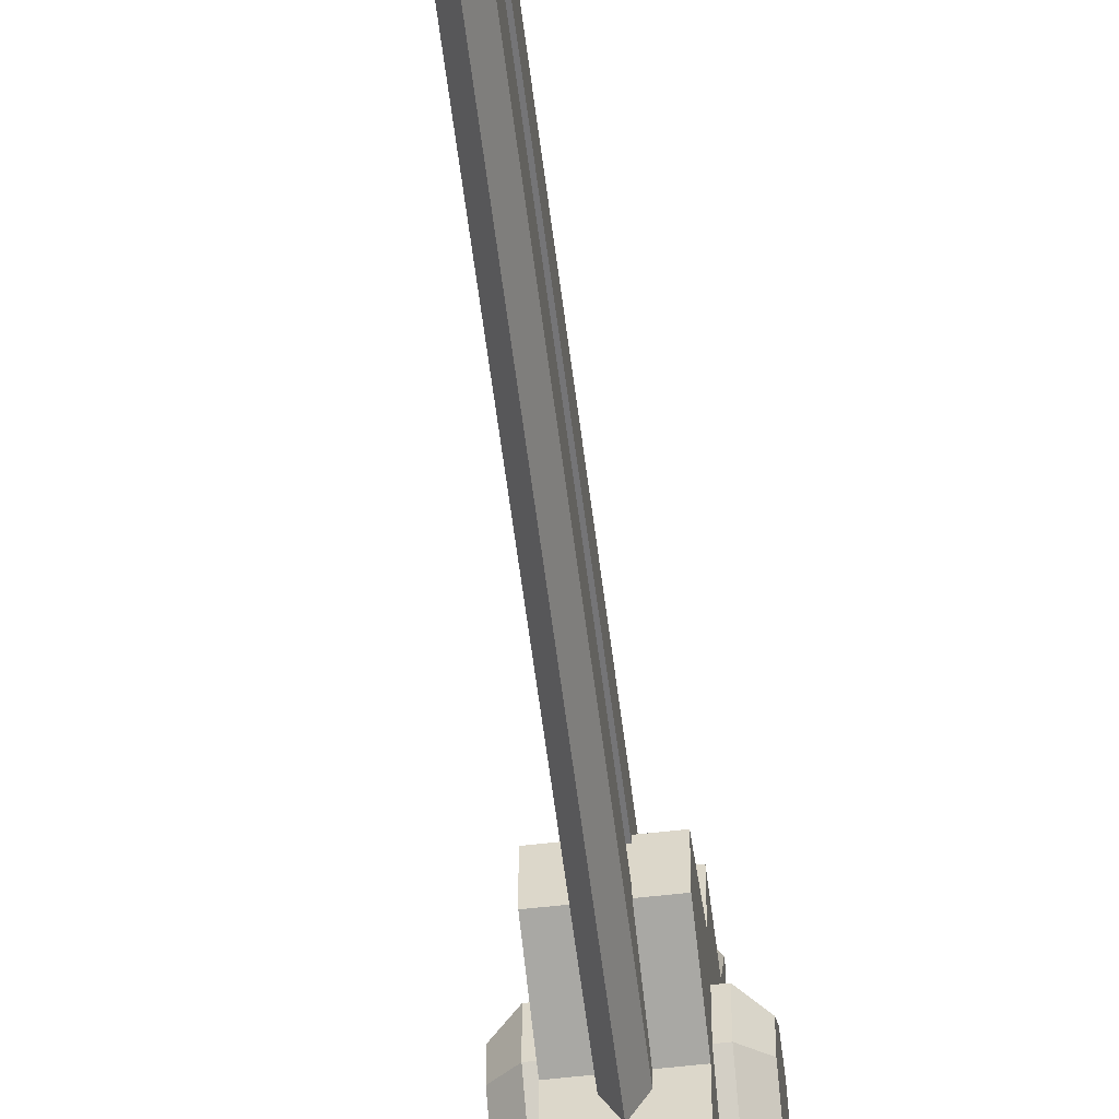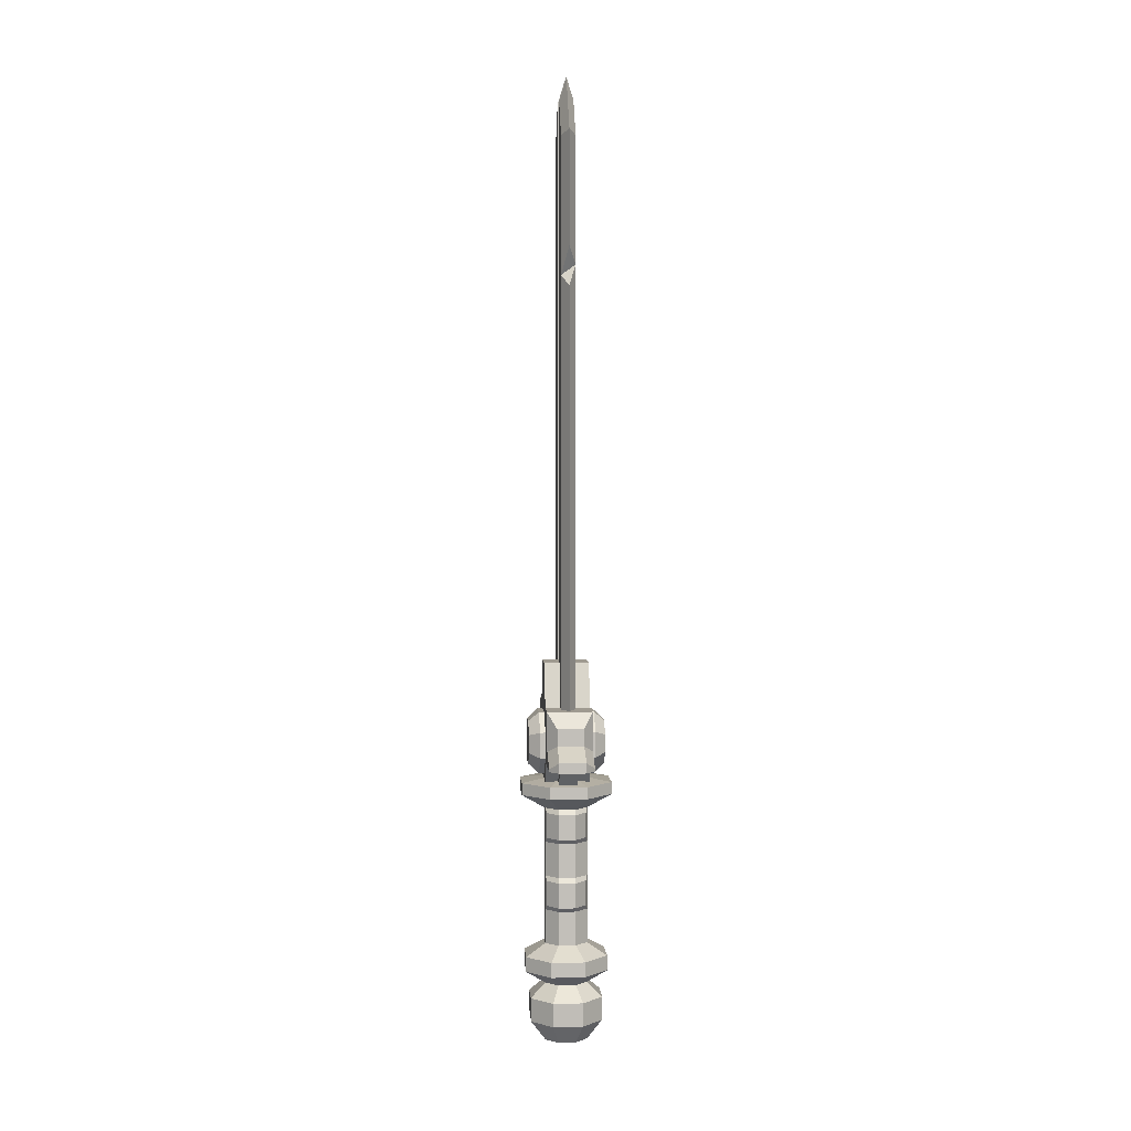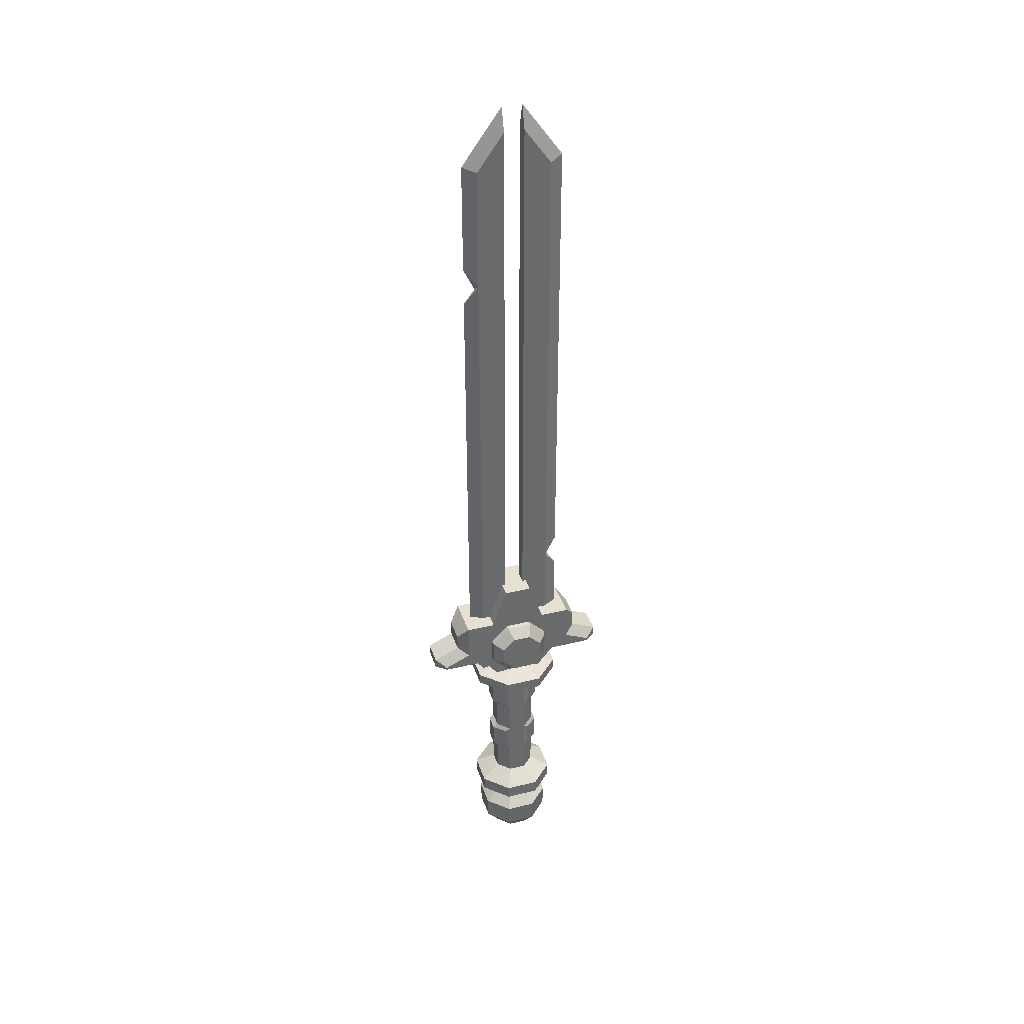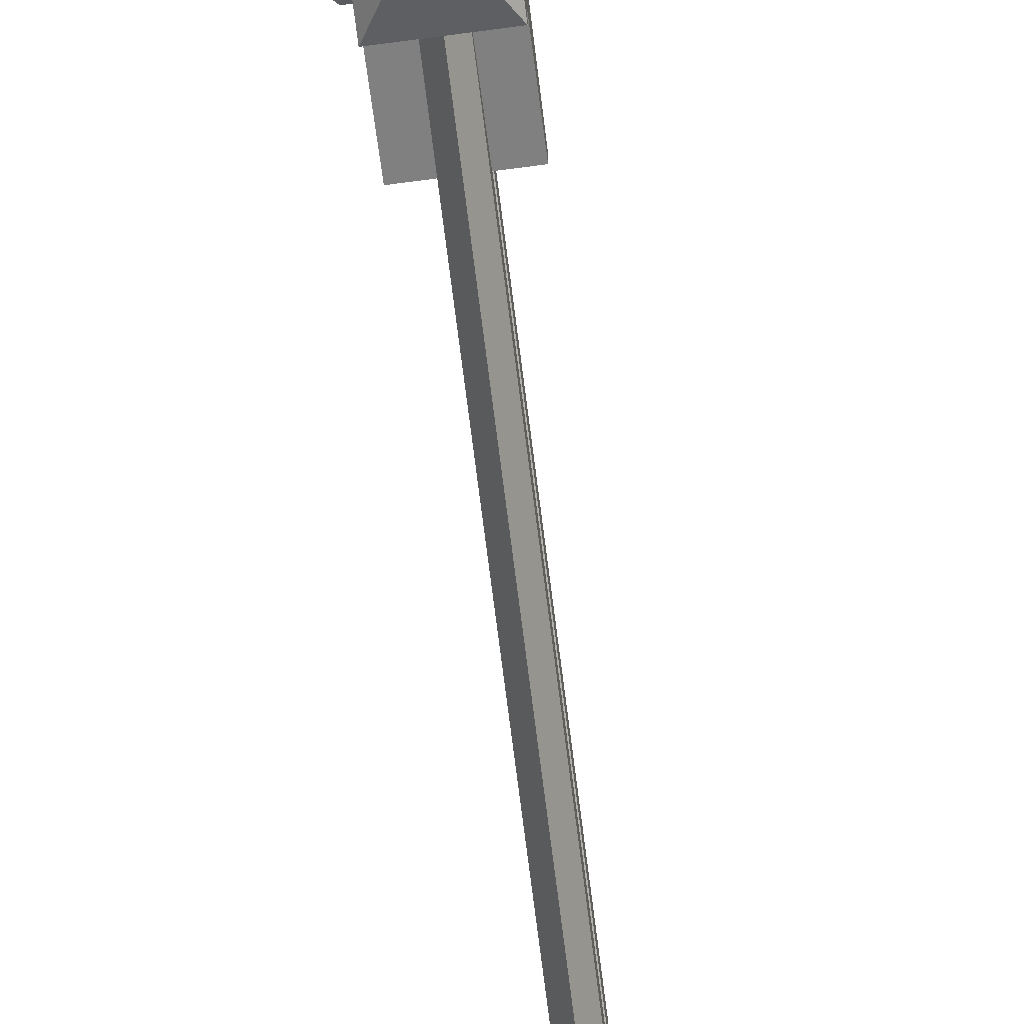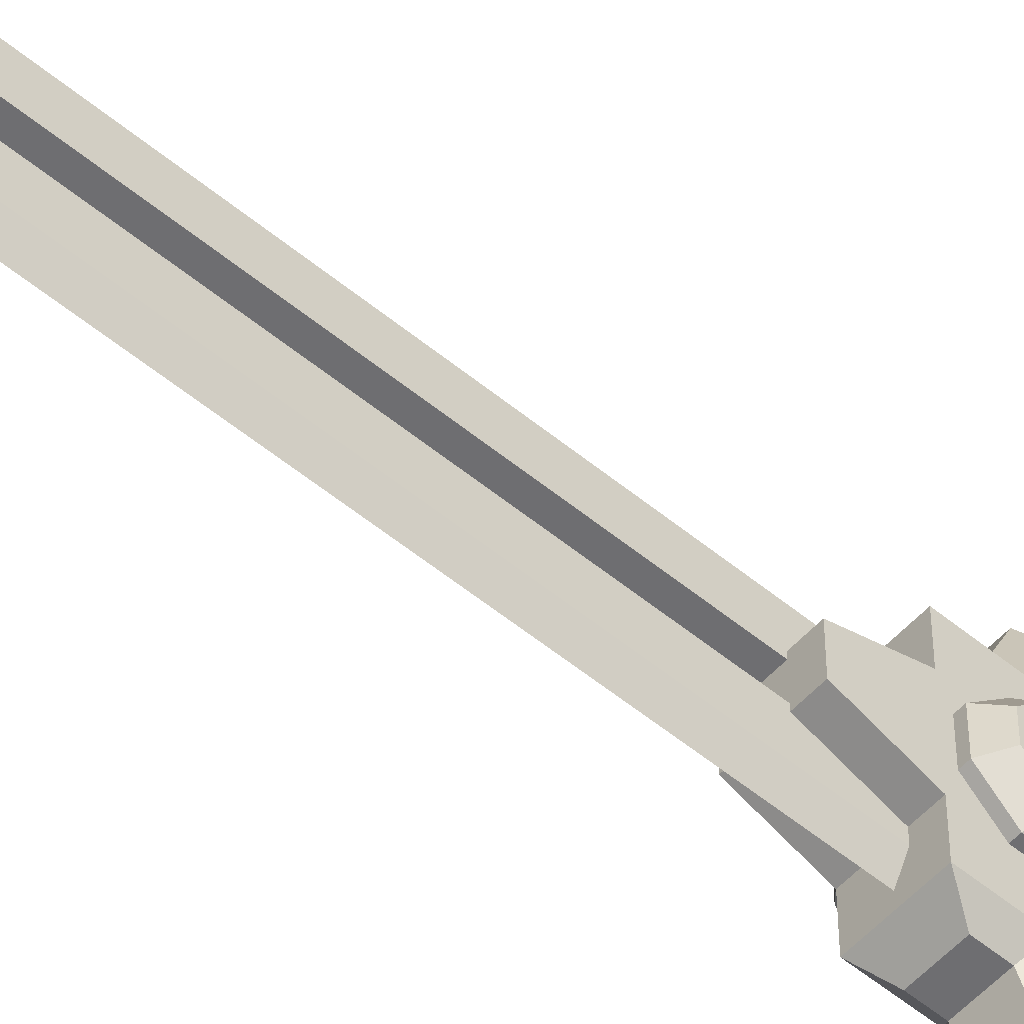
<metadata>
{"format":"obj","ext":"obj","renderer":"f3d","projection":"perspective","resolution":1024,"background":"white","views":[{"elev":-56.6,"azim":-173.1,"up":"+Z"},{"elev":3.9,"azim":175.7,"up":"+Y"},{"elev":37.6,"azim":-107.5,"up":"+Y"},{"elev":-78.7,"azim":7.4,"up":"+Z"},{"elev":-54.4,"azim":-131.2,"up":"+Z"}]}
</metadata>
<code>
v -0.7067 11.97 1.008
v 0.7067 11.97 1.008
v -0.7067 11.97 -1.008
v 0.7067 11.97 -1.008
v 0 11.97 5.036
v -0.7067 11.97 3.703
v -0.7067 69.96 3.703
v 0 70.39 5.036
v 0 76.01 1.008
v -0.7067 73.72 1.008
v 0.7067 11.97 3.703
v 0.7067 69.96 3.703
v 0.7067 73.72 1.008
v 0 11.97 -5.036
v -0.7067 11.97 -3.703
v -0.7067 69.96 -3.703
v 0 70.39 -5.036
v 0 76.01 -1.008
v -0.7067 73.72 -1.008
v 0.7067 11.97 -3.703
v 0.7067 69.96 -3.703
v 0.7067 73.72 -1.008
v 2.11 -19.6 -0.8739
v 0.8741 -19.6 -2.11
v -0.8741 -19.6 -2.11
v -2.11 -19.6 -0.8739
v -2.11 -19.6 0.8739
v -0.8741 -19.6 2.11
v 0.8741 -19.6 2.11
v 2.11 -19.6 0.8739
v 2.11 7.055 -0.8739
v 0.8741 7.055 -2.11
v -0.8741 7.055 -2.11
v -2.11 7.055 -0.8739
v -2.11 7.055 0.8739
v -0.8741 7.055 2.11
v 0.8741 7.055 2.11
v 2.11 7.055 0.8739
v 0 7.055 -0.000183
v 2.11 -9.718 -0.8739
v 0.8741 -9.718 -2.11
v -0.8741 -9.718 -2.11
v -2.11 -9.718 -0.8739
v -2.11 -9.718 0.8739
v -0.8741 -9.718 2.11
v 0.8741 -9.718 2.11
v 2.11 -9.718 0.8739
v 2.11 -13.76 -0.8739
v 0.8741 -13.76 -2.11
v -0.8741 -13.76 -2.11
v -2.11 -13.76 -0.8739
v -2.11 -13.76 0.8739
v -0.8741 -13.76 2.11
v 0.8741 -13.76 2.11
v 2.11 -13.76 0.8739
v 2.11 4.011 -0.8739
v 0.8741 4.011 -2.11
v -0.8741 4.011 -2.11
v -2.11 4.011 -0.8739
v -2.11 4.011 0.8739
v -0.8741 4.011 2.11
v 0.8741 4.011 2.11
v 2.11 4.011 0.8739
v 1.686 -12.41 -4.068
v 4.069 -12.41 -1.685
v 1.686 -10.91 -4.068
v 4.069 -10.91 -1.685
v -1.686 -12.41 -4.068
v -1.686 -10.91 -4.068
v -4.069 -12.41 -1.685
v -4.069 -10.91 -1.685
v -4.069 -12.41 1.685
v -4.069 -10.91 1.685
v -1.686 -12.41 4.068
v -1.686 -10.91 4.068
v 1.686 -12.41 4.068
v 1.686 -10.91 4.068
v 4.069 -12.41 1.685
v 4.069 -10.91 1.685
v 1.854 5.494 -4.476
v 4.477 5.494 -1.854
v 1.854 6.689 -4.476
v 4.477 6.689 -1.854
v -1.854 5.494 -4.476
v -1.854 6.689 -4.476
v -4.477 5.494 -1.854
v -4.477 6.689 -1.854
v -4.477 5.494 1.854
v -4.477 6.689 1.854
v -1.854 5.494 4.476
v -1.854 6.689 4.476
v 1.854 5.494 4.476
v 1.854 6.689 4.476
v 4.477 5.494 1.854
v 4.477 6.689 1.854
v 3.601 -15.16 -1.492
v 3.552 -17.55 -1.471
v 1.492 -15.16 -3.601
v 1.471 -17.55 -3.551
v -1.492 -15.16 -3.601
v -1.471 -17.55 -3.551
v -3.601 -15.16 -1.492
v -3.552 -17.55 -1.471
v -3.601 -15.16 1.491
v -3.552 -17.55 1.471
v -1.492 -15.16 3.601
v -1.471 -17.55 3.551
v 1.492 -15.16 3.601
v 1.471 -17.55 3.551
v 3.601 -15.16 1.491
v 3.552 -17.55 1.471
v -0.8741 0.5788 -2.11
v 0.8741 0.5788 -2.11
v 2.11 0.5788 -0.8739
v 2.11 0.5788 0.8739
v 0.8741 0.5788 2.11
v -0.8741 0.5788 2.11
v -2.11 0.5788 0.8739
v -2.11 0.5788 -0.8739
v -0.8741 -2.853 -2.11
v 0.8741 -2.853 -2.11
v 2.11 -2.853 -0.8739
v 2.11 -2.853 0.8739
v 0.8741 -2.853 2.11
v -0.8741 -2.853 2.11
v -2.11 -2.853 0.8739
v -2.11 -2.853 -0.8739
v -0.8741 -6.285 -2.11
v 0.8741 -6.285 -2.11
v 2.11 -6.285 -0.8739
v 2.11 -6.285 0.8739
v 0.8741 -6.285 2.11
v -0.8741 -6.285 2.11
v -2.11 -6.285 0.8739
v -2.11 -6.285 -0.8739
v -0.9263 5.98 3.105
v 0.9263 5.98 3.105
v -0.9263 5.98 -3.105
v 0.9263 5.98 -3.105
v -0.9263 9.244 5.684
v 0.9263 9.244 5.684
v -0.9263 9.244 -5.684
v 0.9263 9.244 -5.684
v -2.216 14.29 -2.88
v -2.216 8.957 -4.134
v 2.216 8.957 -4.134
v 2.216 14.29 -2.88
v -2.216 14.29 2.88
v -2.216 8.957 4.133
v 2.216 8.957 4.133
v 2.216 14.29 2.88
v -2.216 14.29 -5.861
v -1.307 12.82 -6.942
v -2.216 10.46 -5.861
v -1.307 11.15 -6.942
v 2.216 14.29 -5.861
v 1.307 12.82 -6.942
v 1.307 11.15 -6.942
v 2.216 10.46 -5.861
v -1.307 12.82 6.942
v -2.216 14.29 5.861
v -1.307 11.15 6.942
v -2.216 10.46 5.861
v 2.216 14.29 5.861
v 1.307 12.82 6.942
v 2.216 10.46 5.861
v 1.307 11.15 6.942
v -2.216 9.256 8.505
v -1.307 9.952 9.586
v -1.307 8.957 9.586
v -2.216 8.957 8.505
v 2.216 9.256 8.505
v 1.307 9.952 9.586
v 1.307 8.957 9.586
v 2.216 8.957 8.505
v 2.216 9.256 -8.505
v 1.307 9.952 -9.586
v 1.307 8.957 -9.586
v 2.216 8.957 -8.505
v -2.216 9.256 -8.505
v -1.307 9.952 -9.586
v -1.307 8.957 -9.586
v -2.216 8.957 -8.505
v 2.216 18.64 1.391
v -2.216 18.64 1.391
v 2.216 18.64 -1.391
v -2.216 18.64 -1.391
v -2.216 6.471 -2.179
v 2.216 6.471 -2.179
v 2.216 6.471 2.179
v -2.216 6.471 2.179
v -2.216 8.957 4.133
v 2.216 8.957 4.133
v 2.216 8.957 8.505
v 1.307 8.957 9.586
v -1.307 8.957 9.586
v -2.216 8.957 8.505
v -2.216 6.471 2.179
v 2.216 6.471 2.179
v -2.216 8.957 -4.134
v 2.216 8.957 -4.134
v -2.216 8.957 -8.505
v -1.307 8.957 -9.586
v 1.307 8.957 -9.586
v 2.216 8.957 -8.505
v 2.216 6.471 -2.179
v -2.216 6.471 -2.179
v 2.741 13.71 -1.272
v 3.793 12.78 -0.8904
v 2.741 11.91 -3.071
v 3.793 11.53 -2.15
v 2.741 9.362 -3.071
v 3.793 9.744 -2.15
v 2.741 7.563 -1.272
v 3.793 8.484 -0.8904
v 2.741 7.563 1.272
v 3.793 8.484 0.8904
v 2.741 9.362 3.071
v 3.793 9.744 2.15
v 2.741 11.91 3.071
v 3.793 11.53 2.15
v 2.741 13.71 1.272
v 3.793 12.78 0.8904
v -2.741 13.71 -1.272
v -3.793 12.78 -0.8904
v -2.741 11.91 -3.071
v -3.793 11.53 -2.15
v -2.741 9.362 -3.071
v -3.793 9.744 -2.15
v -2.741 7.563 -1.272
v -3.793 8.484 -0.8904
v -2.741 7.563 1.272
v -3.793 8.484 0.8904
v -2.741 9.362 3.071
v -3.793 9.744 2.15
v -2.741 11.91 3.071
v -3.793 11.53 2.15
v -2.741 13.71 1.272
v -3.793 12.78 0.8904
v -0.8399 1.036 -2.583
v 0.8399 1.036 -2.583
v -0.8399 3.553 -2.583
v 0.8399 3.553 -2.583
v 1.945 1.036 -1.323
v 1.945 3.553 -1.323
v -1.945 1.036 -1.323
v -1.945 3.553 -1.323
v 1.945 1.036 1.323
v 0.8399 1.036 2.583
v 1.945 3.553 1.323
v 0.8399 3.553 2.583
v -0.8399 1.036 2.583
v -0.8399 3.553 2.583
v -1.945 1.036 1.323
v -1.945 3.553 1.323
v -0.8399 -5.828 -2.583
v 0.8399 -5.828 -2.583
v -0.8399 -3.311 -2.583
v 0.8399 -3.311 -2.583
v 1.945 -5.828 -1.323
v 1.945 -3.311 -1.323
v -1.945 -5.828 -1.323
v -1.945 -3.311 -1.323
v 1.945 -5.828 1.323
v 0.8399 -5.828 2.583
v 1.945 -3.311 1.323
v 0.8399 -3.311 2.583
v -0.8399 -5.828 2.583
v -0.8399 -3.311 2.583
v -1.945 -5.828 1.323
v -1.945 -3.311 1.323
v 0 19.97 5.036
v 0 23.47 5.036
v 0.7067 21.94 3.703
v -0.7067 21.91 3.703
v -0.7067 57.63 -3.703
v 0 55.52 -5.036
v 0 59.35 -5.036
v 0.7067 56.6 -3.703
f 5 6 11
f 6 1 2 11
f 14 20 15
f 4 3 15 20
f 9 13 10
f 1 10 13 2
f 18 19 22
f 22 19 3 4
f 273 275 274
f 7 8 9 10
f 8 12 13 9
f 14 15 276 277
f 17 16 19 18
f 21 17 18 22
f 2 13 12 274
f 11 2 274
f 10 1 7
f 1 6 275 7
f 22 4 21
f 279 21 4 20
f 19 16 3
f 3 16 276 15
f 23 24 99 97
f 24 25 101 99
f 25 26 103 101
f 26 27 105 103
f 27 28 107 105
f 28 29 109 107
f 29 30 111 109
f 30 23 97 111
f 29 28 27 30
f 26 23 30 27
f 31 32 39
f 32 33 39
f 33 34 39
f 34 35 39
f 35 36 39
f 36 37 39
f 37 38 39
f 38 31 39
f 40 41 129 130
f 41 42 128 129
f 42 43 135 128
f 43 44 134 135
f 44 45 133 134
f 45 46 132 133
f 46 47 131 132
f 47 40 130 131
f 65 64 66 67
f 64 68 69 66
f 68 70 71 69
f 70 72 73 71
f 72 74 75 73
f 74 76 77 75
f 76 78 79 77
f 78 65 67 79
f 81 80 82 83
f 80 84 85 82
f 84 86 87 85
f 86 88 89 87
f 88 90 91 89
f 90 92 93 91
f 92 94 95 93
f 94 81 83 95
f 48 49 64 65
f 41 40 67 66
f 49 50 68 64
f 42 41 66 69
f 50 51 70 68
f 43 42 69 71
f 51 52 72 70
f 44 43 71 73
f 52 53 74 72
f 45 44 73 75
f 53 54 76 74
f 46 45 75 77
f 54 55 78 76
f 47 46 77 79
f 55 48 65 78
f 40 47 79 67
f 56 57 80 81
f 32 31 83 82
f 57 58 84 80
f 33 32 82 85
f 58 59 86 84
f 34 33 85 87
f 59 60 88 86
f 35 34 87 89
f 60 61 90 88
f 36 35 89 91
f 61 62 92 90
f 37 36 91 93
f 62 63 94 92
f 38 37 93 95
f 63 56 81 94
f 31 38 95 83
f 96 97 99 98
f 97 96 110 111
f 98 99 101 100
f 100 101 103 102
f 102 103 105 104
f 104 105 107 106
f 106 107 109 108
f 108 109 111 110
f 48 96 98 49
f 49 98 100 50
f 50 100 102 51
f 51 102 104 52
f 52 104 106 53
f 53 106 108 54
f 54 108 110 55
f 55 110 96 48
f 241 240 242 243
f 244 241 243 245
f 115 114 56 63
f 249 248 250 251
f 252 249 251 253
f 254 252 253 255
f 119 118 60 59
f 240 246 247 242
f 121 120 112 113
f 122 121 113 114
f 123 122 114 115
f 124 123 115 116
f 125 124 116 117
f 126 125 117 118
f 127 126 118 119
f 120 127 119 112
f 257 256 258 259
f 260 257 259 261
f 131 130 122 123
f 265 264 266 267
f 268 265 267 269
f 270 268 269 271
f 135 134 126 127
f 256 262 263 258
f 136 137 141 140
f 137 139 143 141
f 138 136 140 142
f 142 143 139 138
f 152 156 157 153
f 145 149 148 144
f 151 150 146 147
f 185 184 186 187
f 197 194 195 196
f 201 200 202 205
f 161 160 165 164
f 152 153 155 154
f 154 155 181 180
f 157 156 159 158
f 158 159 176 177
f 160 161 163 162
f 162 163 168 169
f 164 165 167 166
f 166 167 173 172
f 169 168 171 170
f 172 173 174 175
f 177 176 179 178
f 180 181 182 183
f 162 167 165 160
f 155 153 157 158
f 169 170 174 173
f 149 163 161 148
f 177 178 182 181
f 147 146 159 156
f 166 150 151 164
f 154 145 144 152
f 163 149 171 168
f 150 166 172 175
f 167 162 169 173
f 159 146 179 176
f 145 154 180 183
f 155 158 177 181
f 148 151 184 185
f 151 147 186 184
f 147 144 187 186
f 144 148 185 187
f 200 201 206 207
f 146 150 190 189
f 193 192 198 199
f 149 145 188 191
f 144 147 156 152
f 161 164 151 148
f 150 175 194 193
f 175 174 195 194
f 174 170 196 195
f 170 171 197 196
f 171 149 192 197
f 149 191 198 192
f 191 190 199 198
f 190 150 193 199
f 145 183 202 200
f 183 182 203 202
f 182 178 204 203
f 178 179 205 204
f 179 146 201 205
f 146 189 206 201
f 189 188 207 206
f 188 145 200 207
f 205 202 203 204
f 192 193 194 197
f 208 209 211 210
f 209 208 222 223
f 210 211 213 212
f 212 213 215 214
f 214 215 217 216
f 216 217 219 218
f 218 219 221 220
f 220 221 223 222
f 224 225 239 238
f 225 224 226 227
f 227 226 228 229
f 229 228 230 231
f 231 230 232 233
f 233 232 234 235
f 235 234 236 237
f 237 236 238 239
f 208 210 226 224
f 210 212 228 226
f 212 214 230 228
f 214 216 232 230
f 216 218 234 232
f 218 220 236 234
f 220 222 238 236
f 222 208 224 238
f 213 211 209 215
f 223 217 215 209
f 233 239 225 231
f 233 235 237 239
f 231 225 227 229
f 223 221 219 217
f 26 25 24 23
f 113 112 240 241
f 58 57 243 242
f 114 113 241 244
f 57 56 245 243
f 56 114 244 245
f 112 119 246 240
f 119 59 247 246
f 59 58 242 247
f 116 115 248 249
f 115 63 250 248
f 63 62 251 250
f 117 116 249 252
f 62 61 253 251
f 118 117 252 254
f 61 60 255 253
f 60 118 254 255
f 129 128 256 257
f 120 121 259 258
f 130 129 257 260
f 121 122 261 259
f 122 130 260 261
f 128 135 262 256
f 135 127 263 262
f 127 120 258 263
f 132 131 264 265
f 131 123 266 264
f 123 124 267 266
f 133 132 265 268
f 124 125 269 267
f 134 133 268 270
f 125 126 271 269
f 126 134 270 271
f 5 11 274 272
f 273 274 12 8
f 275 273 8 7
f 6 5 272 275
f 275 272 274
f 279 276 278
f 278 276 16 17
f 279 278 17 21
f 20 14 277 279
f 277 276 279

</code>
